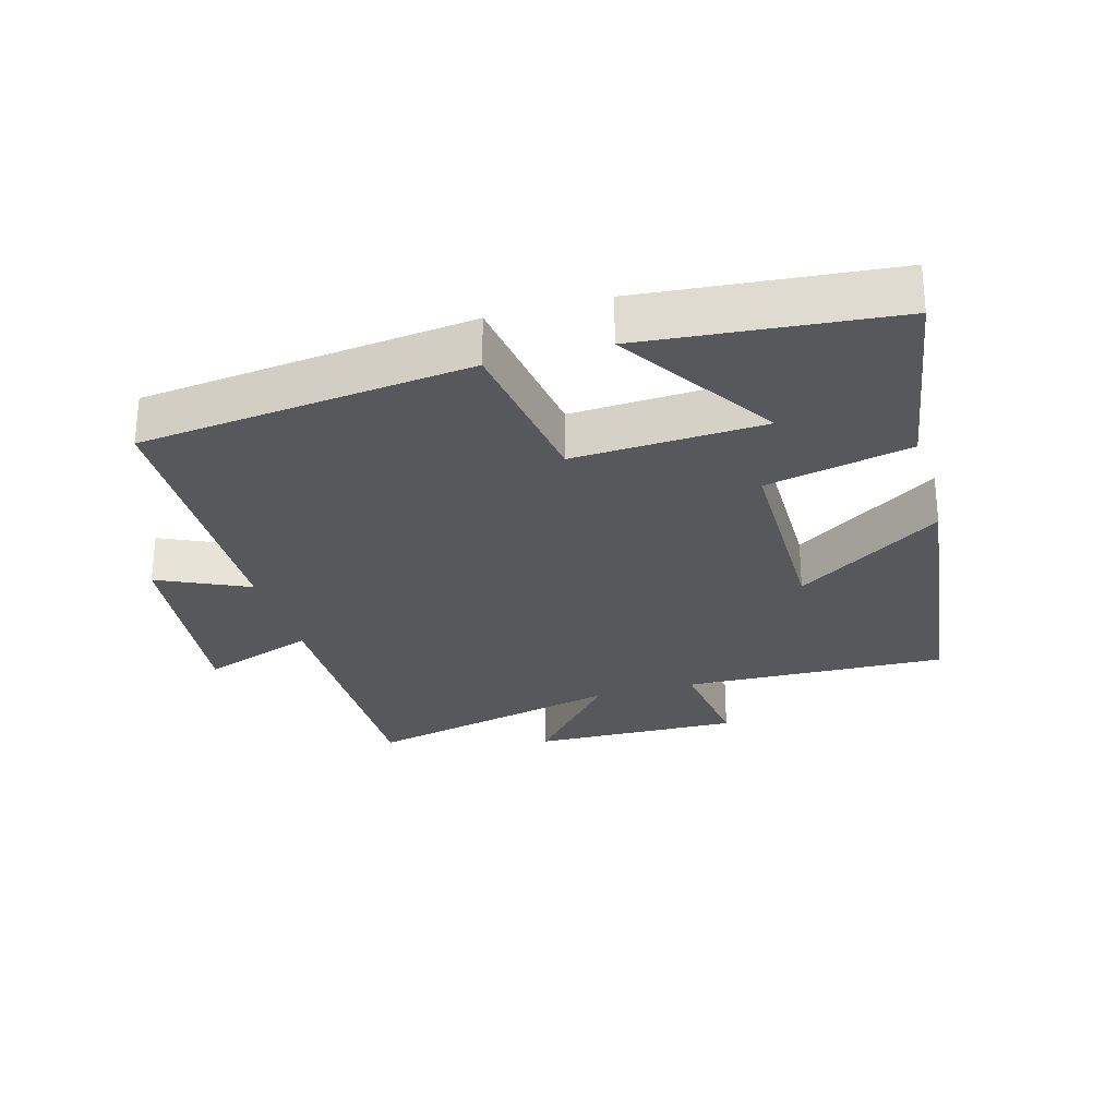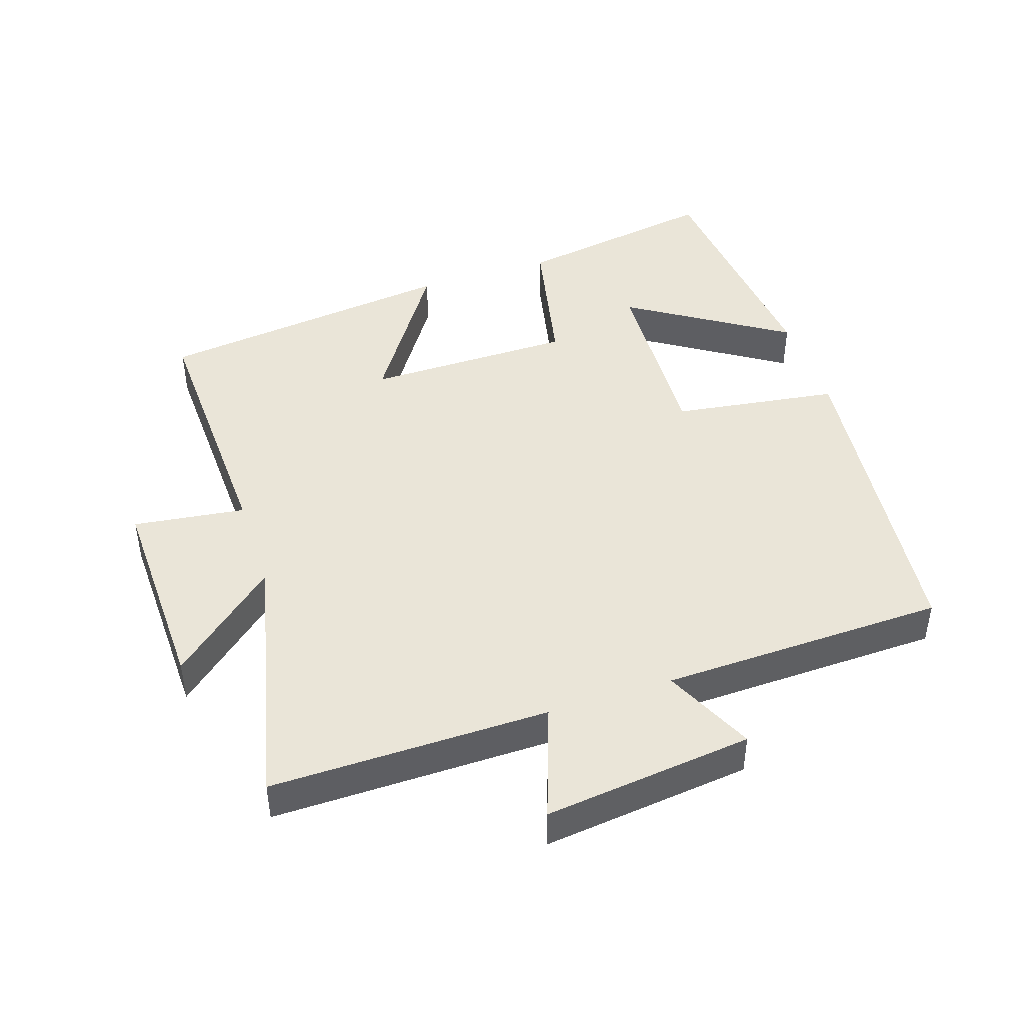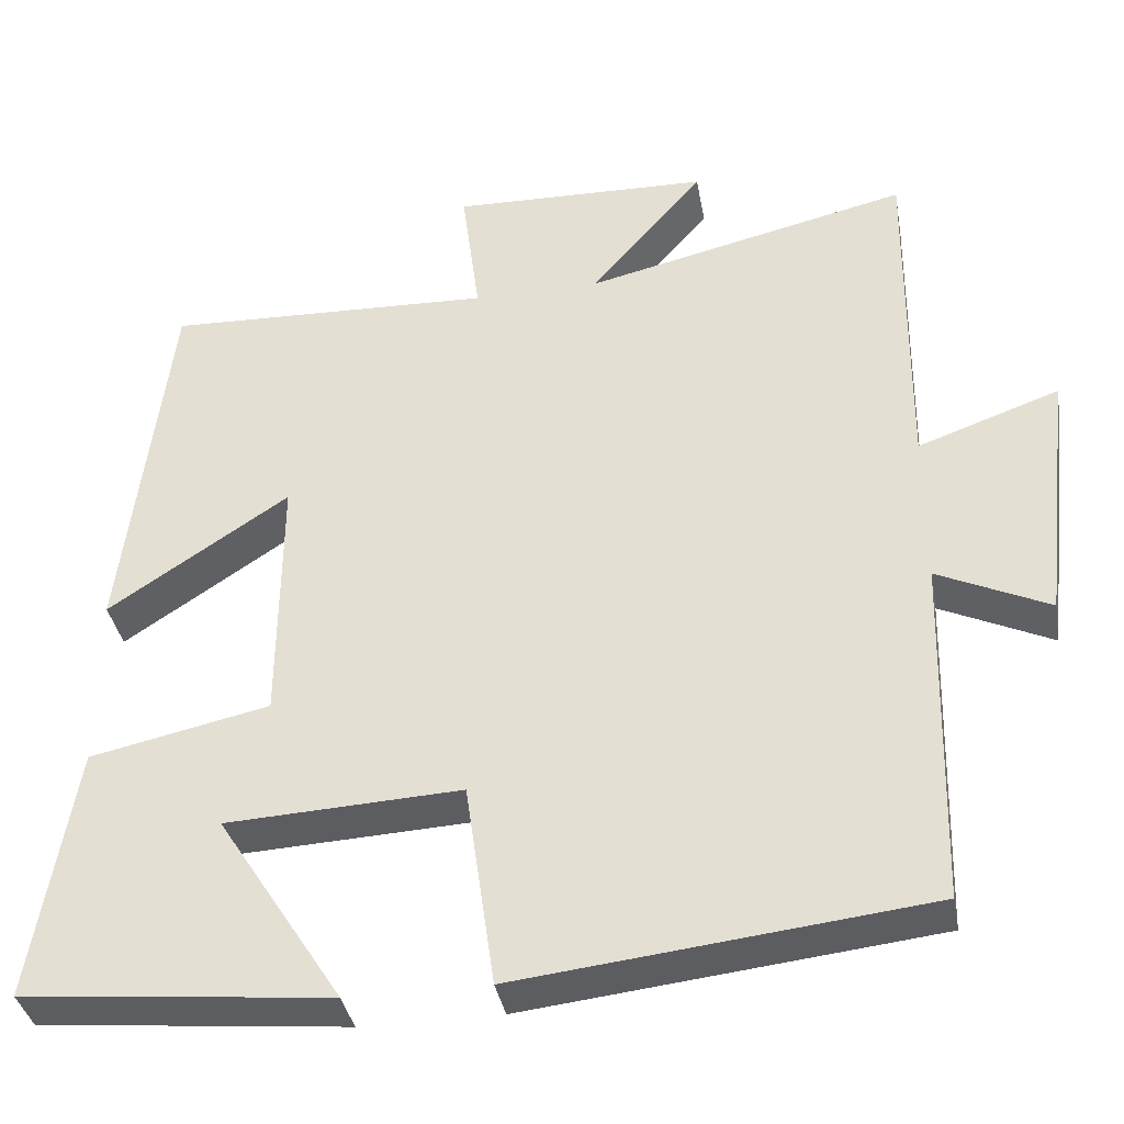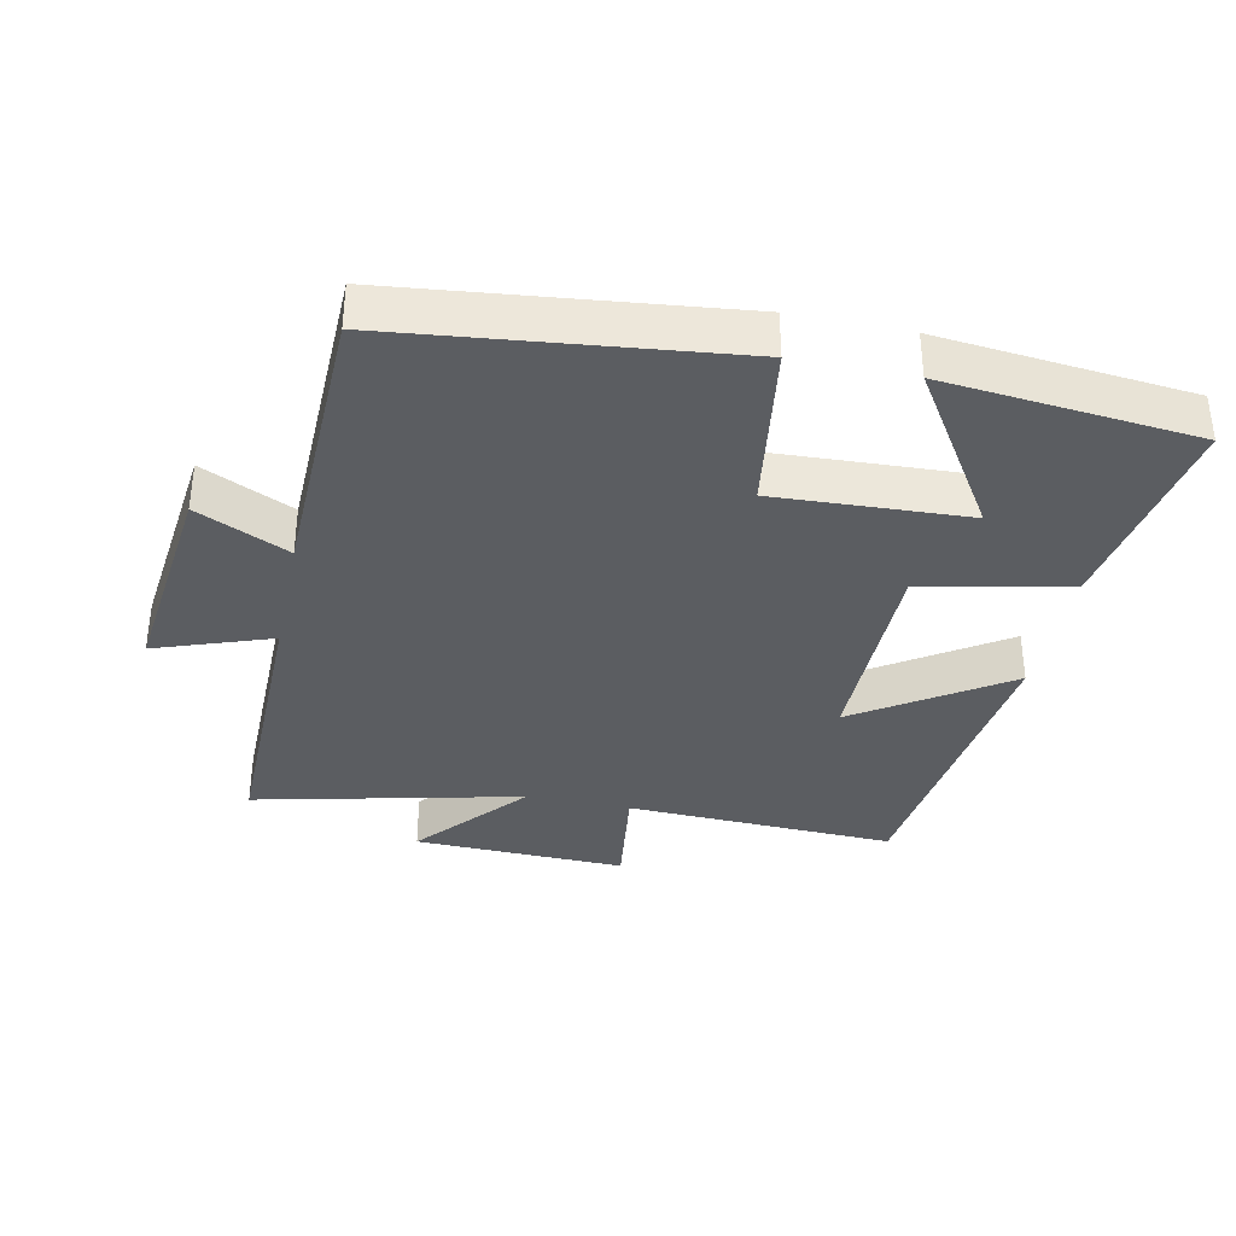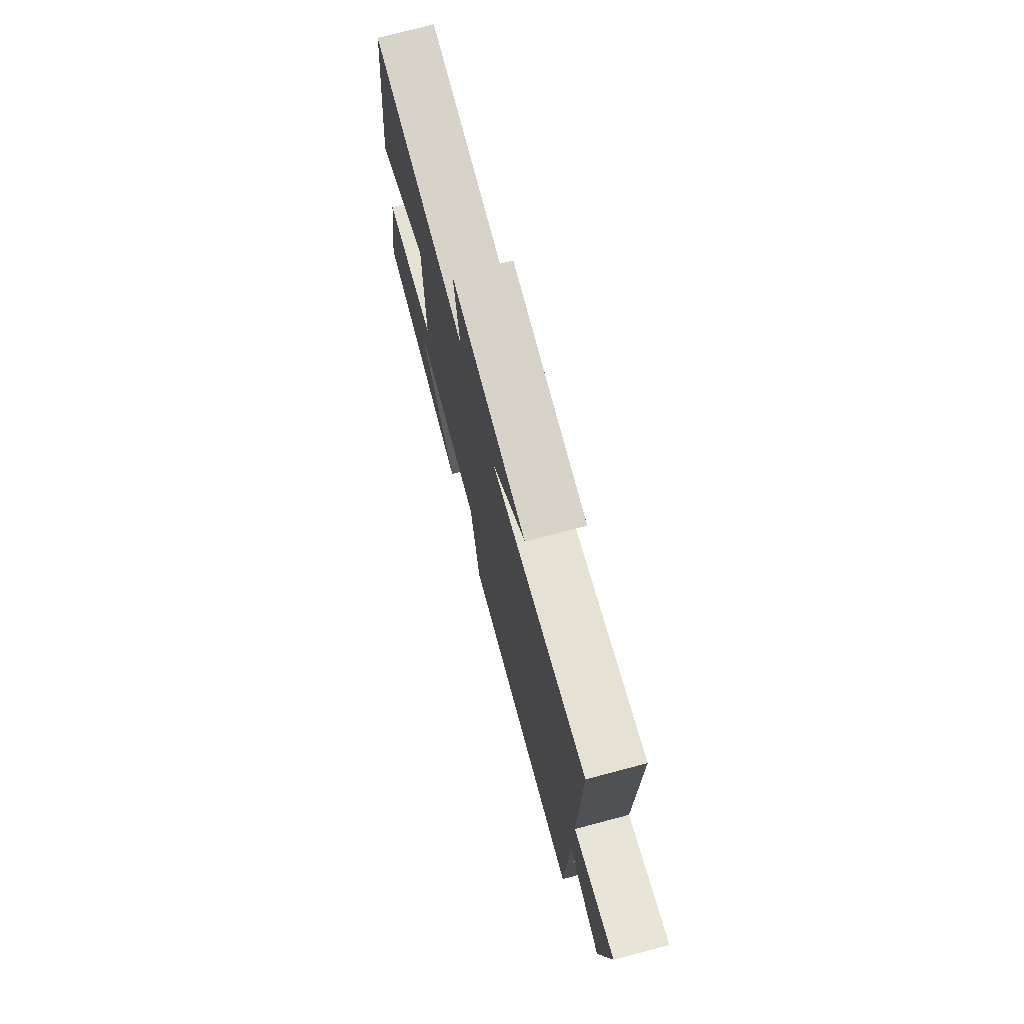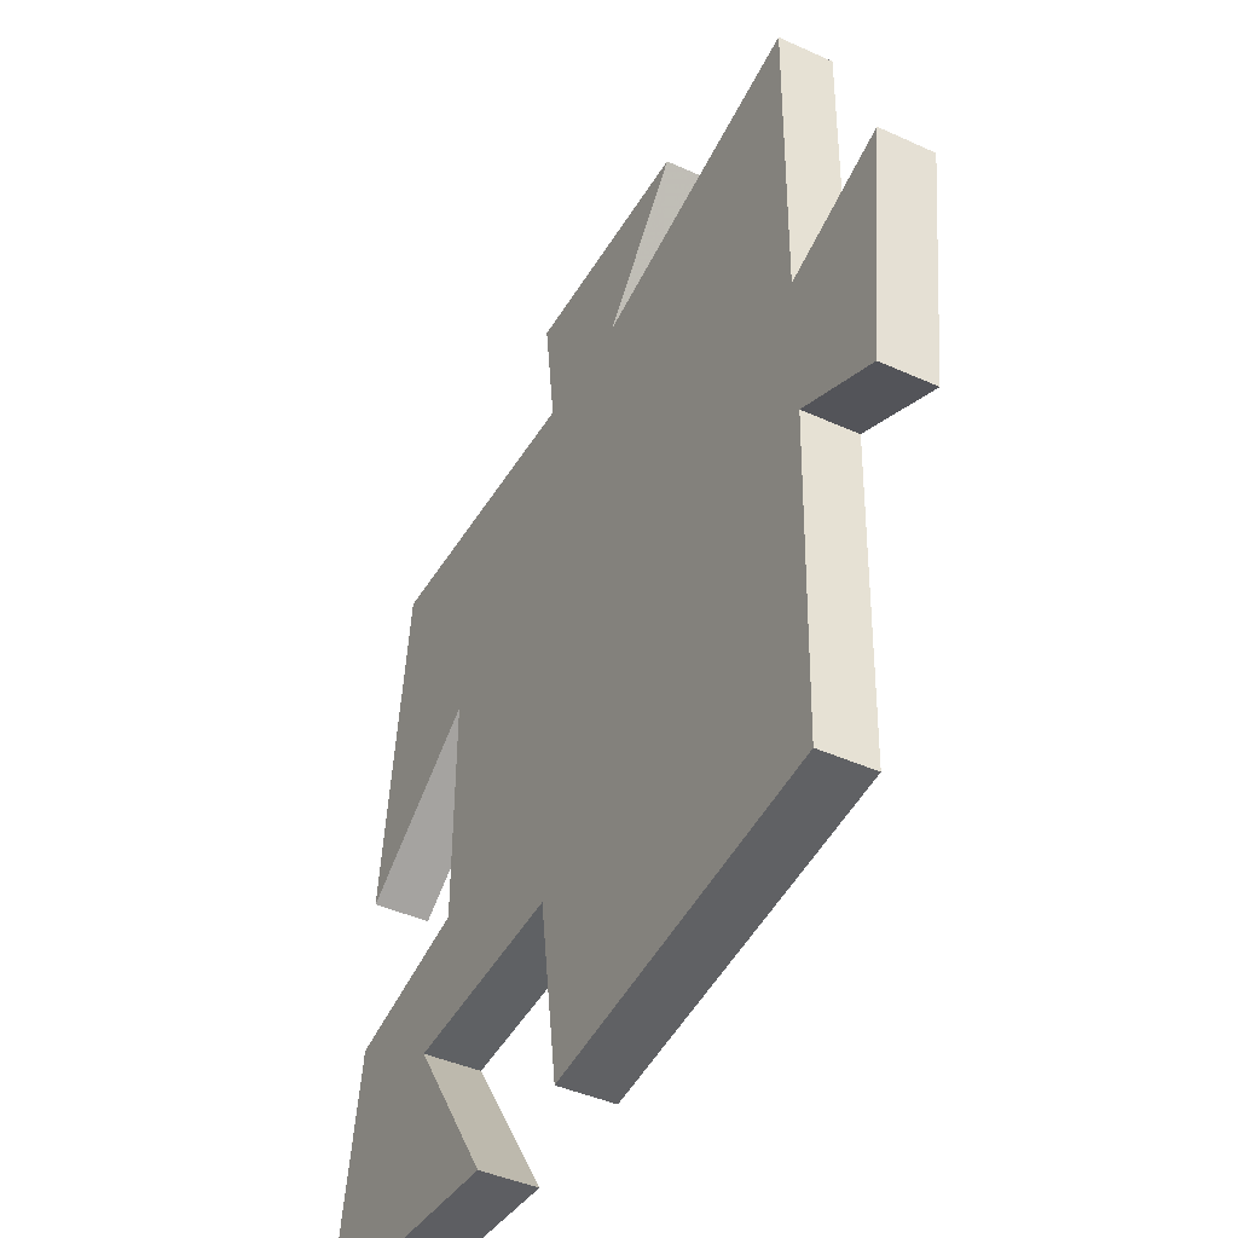
<metadata>
{"format":"obj","ext":"obj","renderer":"f3d","projection":"perspective","resolution":1024,"background":"white","views":[{"elev":-27.8,"azim":-164.1,"up":"+Y"},{"elev":44.7,"azim":71.7,"up":"+Y"},{"elev":-36.8,"azim":10.1,"up":"+Z"},{"elev":-35.8,"azim":168.1,"up":"+Y"},{"elev":74.8,"azim":75.2,"up":"+Z"},{"elev":-43.3,"azim":61.9,"up":"+Z"}]}
</metadata>
<code>
v -0.552 0.07 -0.464
v -0.5 0.07 -0.155
v -0.282 0.07 -0.108
v -0.28 0.07 0.204
v -0.5 0.07 0.059
v -0.444 0.07 0.514
v -0.045 0.07 0.5
v -0.067 0.07 0.668
v 0.247 0.07 0.66
v 0.109 0.07 0.5
v 0.504 0.07 0.592
v 0.5 0.07 0.174
v 0.672 0.07 0.235
v 0.636 0.07 -0.079
v 0.5 0.07 -0.016
v 0.489 0.07 -0.444
v -0.008 0.07 -0.5
v -0.044 0.07 -0.25
v -0.33 0.07 -0.264
v -0.178 0.07 -0.5
v -0.552 0 -0.464
v -0.5 0 -0.155
v -0.282 0 -0.108
v -0.28 0 0.204
v -0.5 0 0.059
v -0.444 0 0.514
v -0.045 0 0.5
v -0.067 0 0.668
v 0.247 0 0.66
v 0.109 0 0.5
v 0.504 0 0.592
v 0.5 0 0.174
v 0.672 0 0.235
v 0.636 0 -0.079
v 0.5 0 -0.016
v 0.489 0 -0.444
v -0.008 0 -0.5
v -0.044 0 -0.25
v -0.33 0 -0.264
v -0.178 0 -0.5
f 19 20 1 2
f 18 19 2 3
f 15 16 17 18
f 15 18 3 4
f 12 13 14 15
f 12 15 4
f 10 11 12 4
f 7 8 9 10
f 7 10 4 5
f 5 6 7
f 22 21 40 39
f 23 22 39 38
f 38 37 36 35
f 24 23 38 35
f 35 34 33 32
f 24 35 32
f 24 32 31 30
f 30 29 28 27
f 25 24 30 27
f 27 26 25
f 1 21 22 2
f 2 22 23 3
f 3 23 24 4
f 4 24 25 5
f 5 25 26 6
f 6 26 27 7
f 7 27 28 8
f 8 28 29 9
f 9 29 30 10
f 10 30 31 11
f 11 31 32 12
f 12 32 33 13
f 13 33 34 14
f 14 34 35 15
f 15 35 36 16
f 16 36 37 17
f 17 37 38 18
f 18 38 39 19
f 19 39 40 20
f 20 40 21 1

</code>
